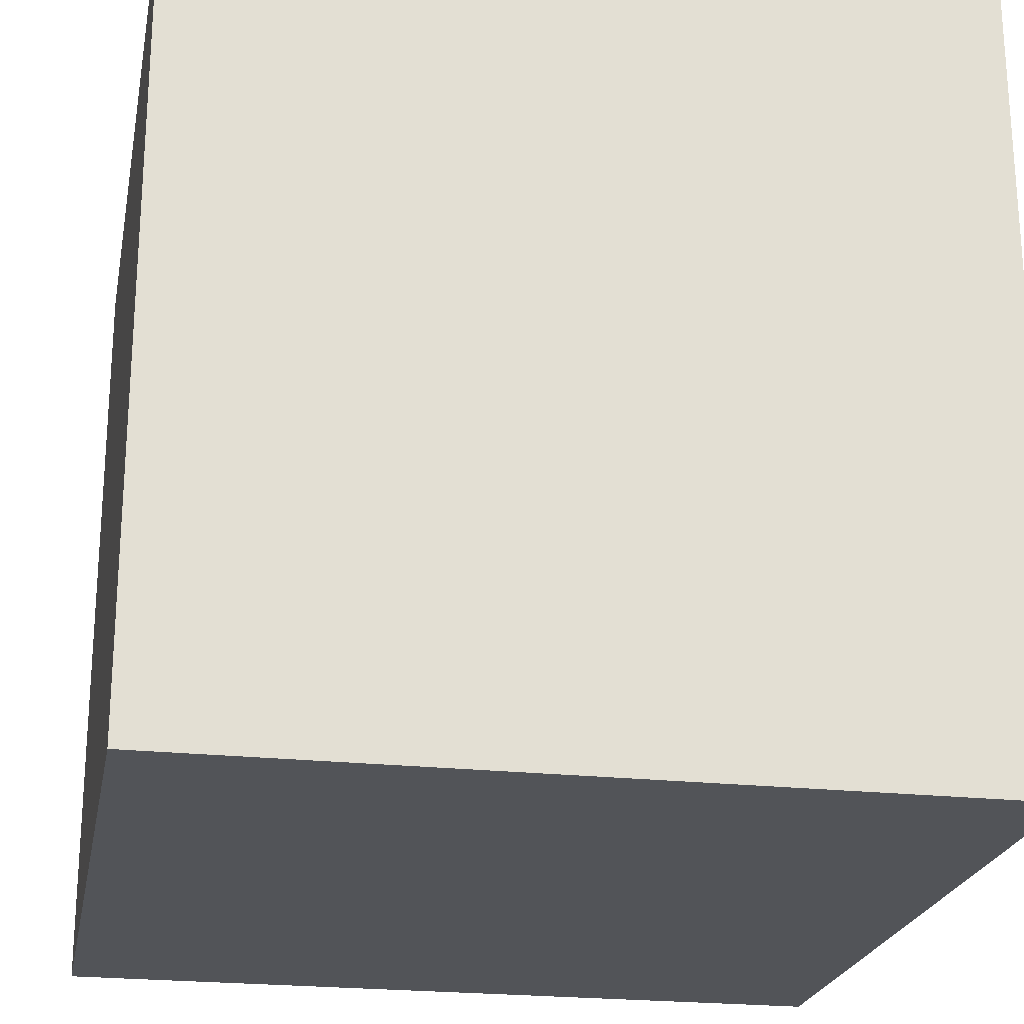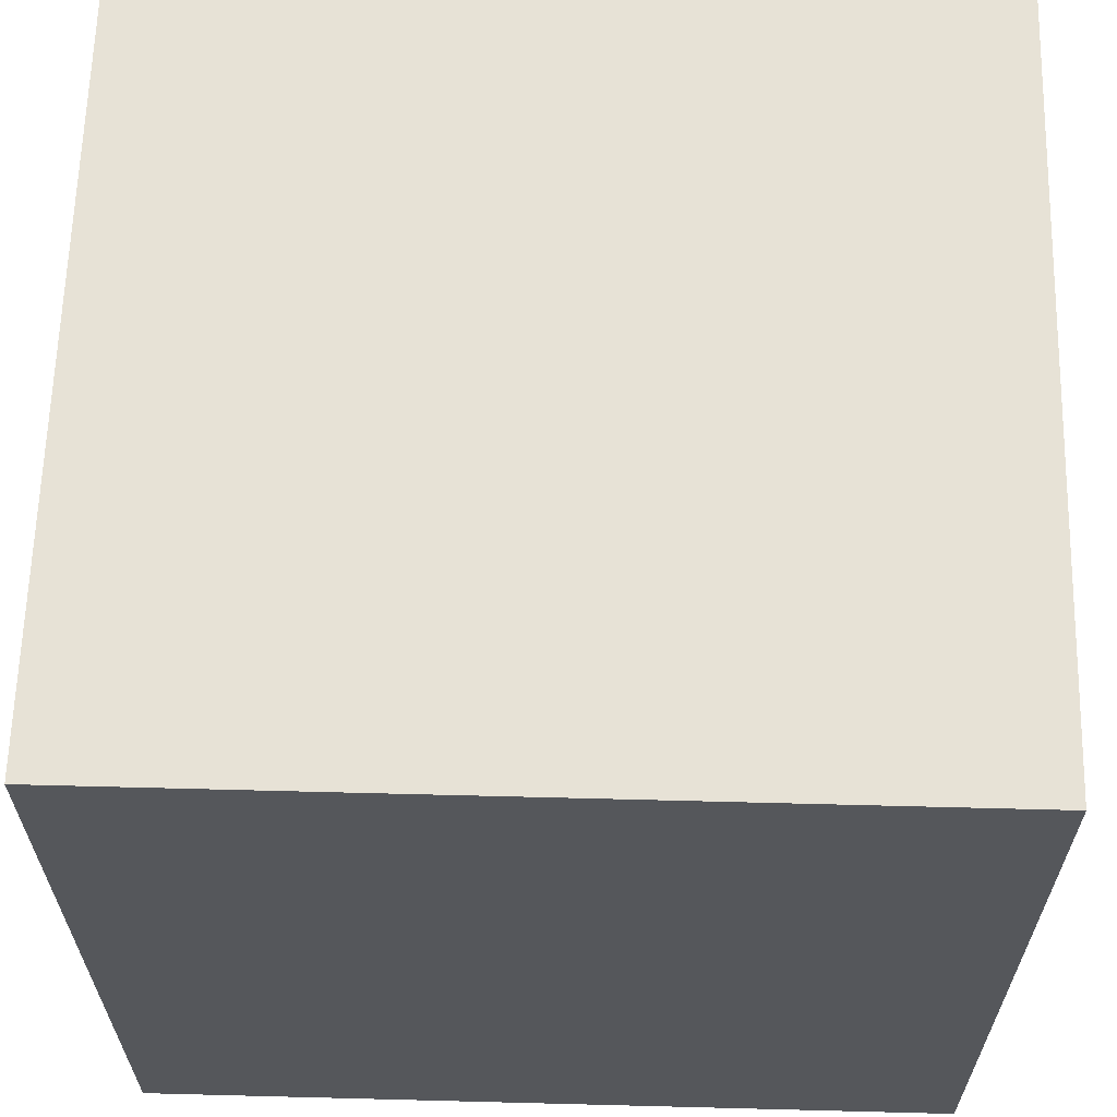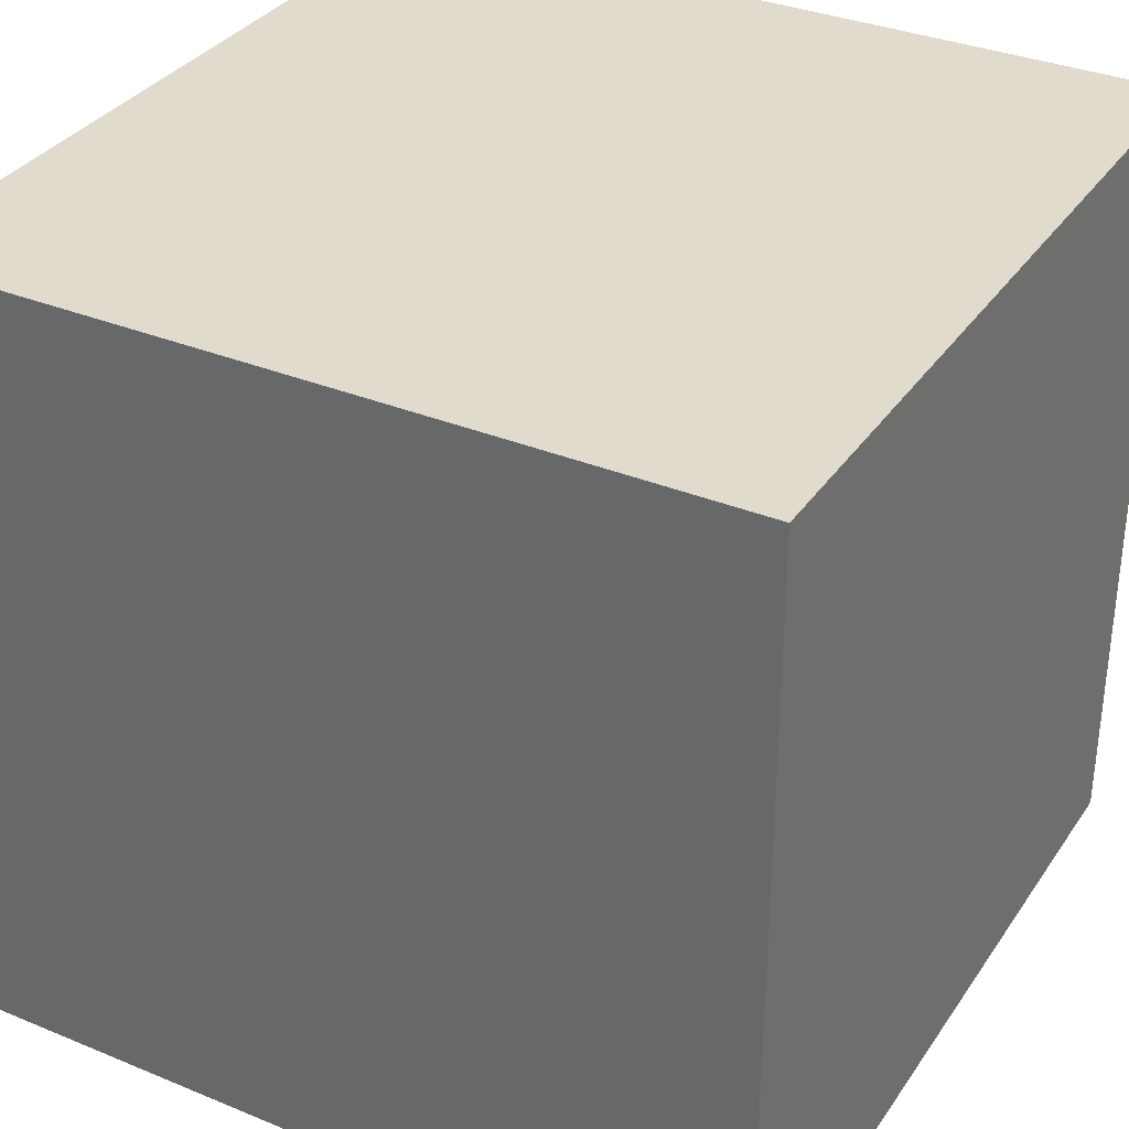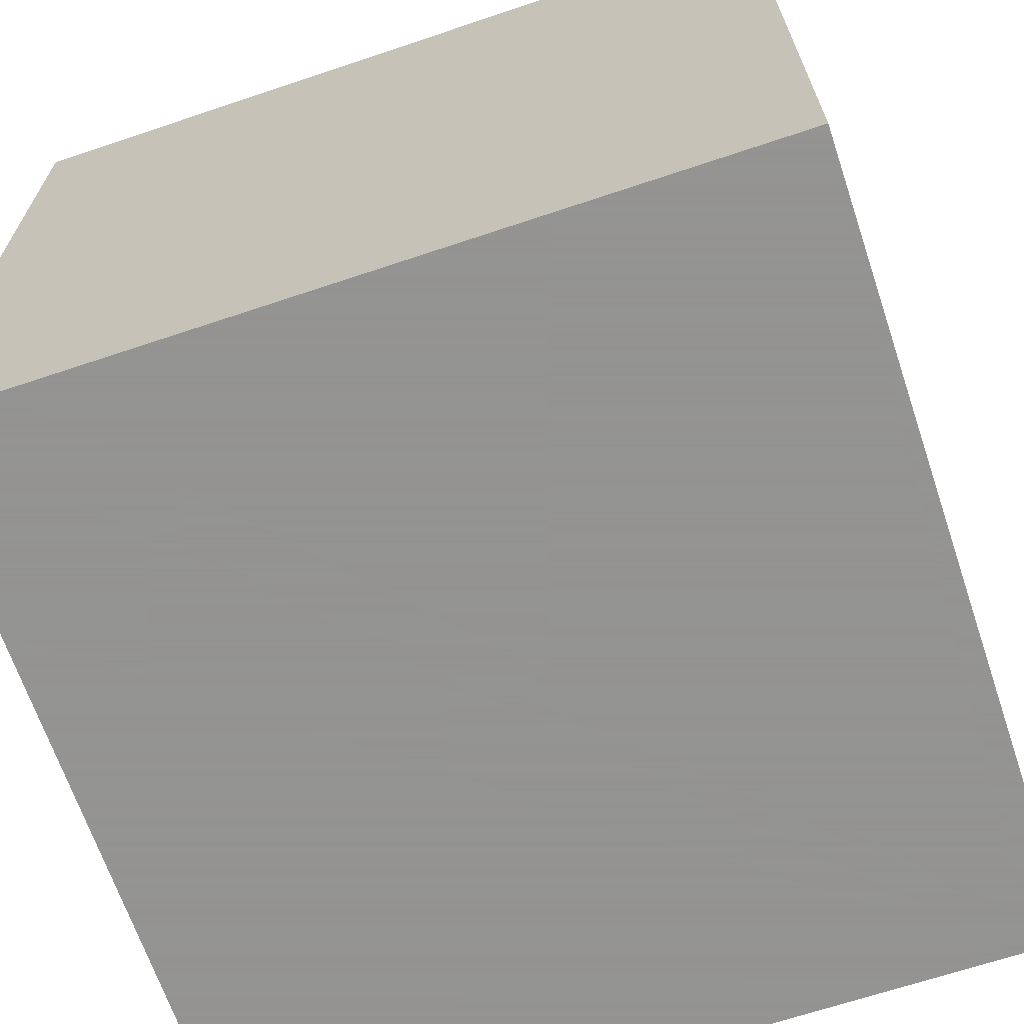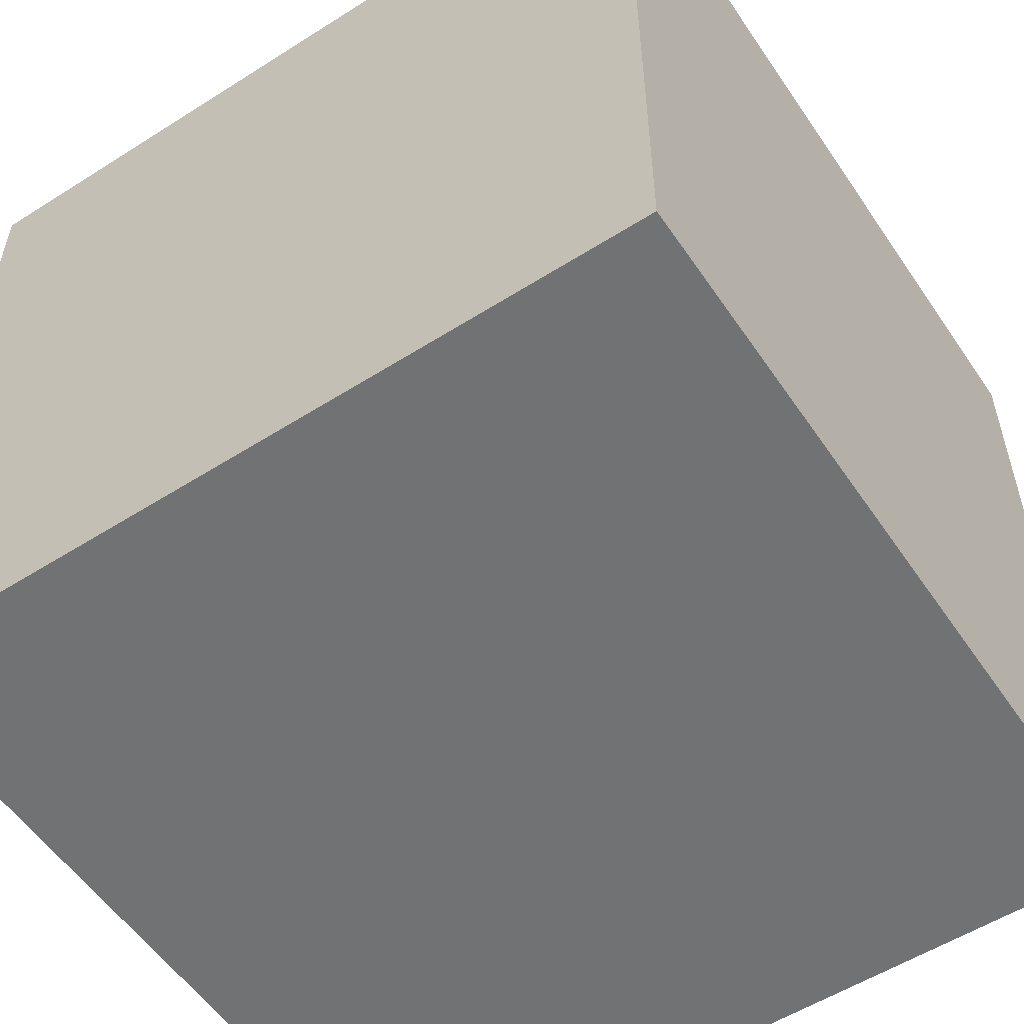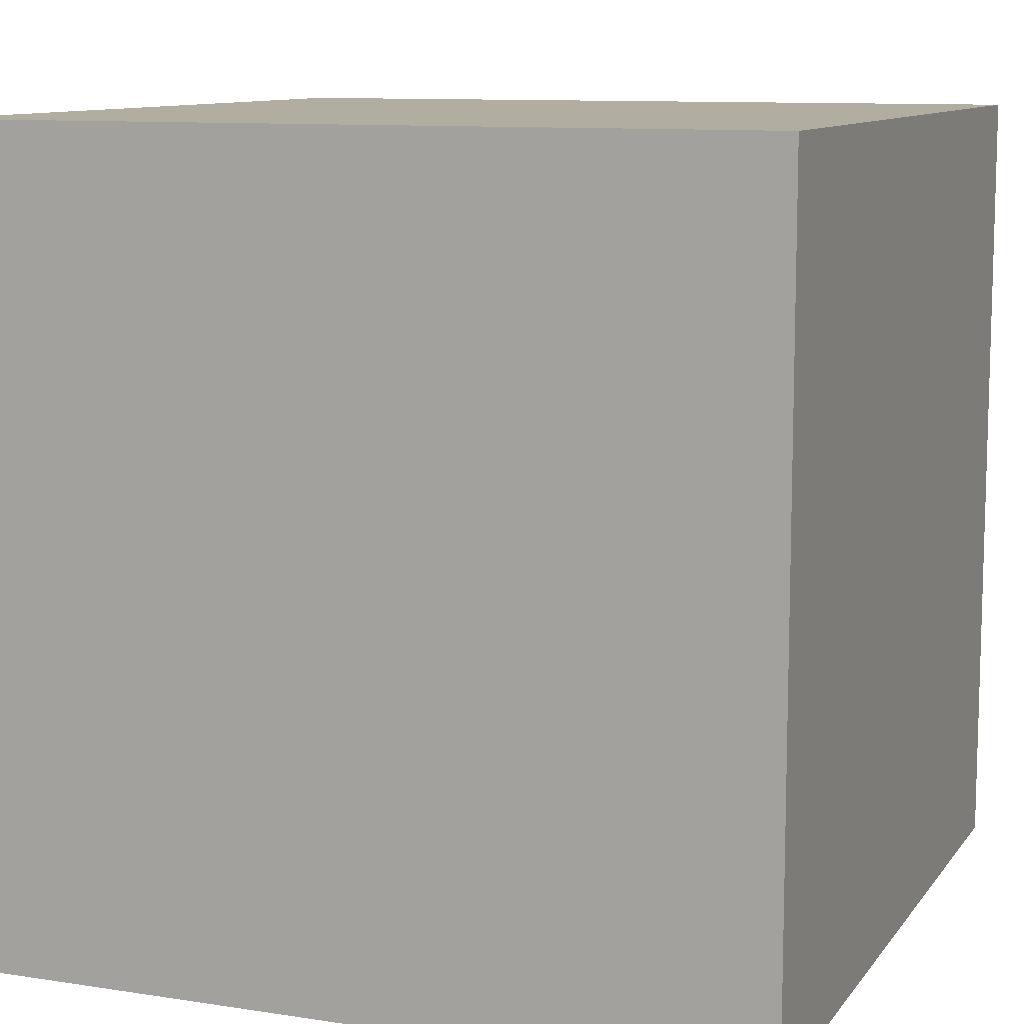
<metadata>
{"format":"obj","ext":"obj","renderer":"f3d","projection":"perspective","resolution":1024,"background":"white","views":[{"elev":-22.9,"azim":-100.7,"up":"+Y"},{"elev":63.2,"azim":91.5,"up":"+Y"},{"elev":33.9,"azim":-60.8,"up":"+Y"},{"elev":-66.9,"azim":-71.4,"up":"+Z"},{"elev":-55.5,"azim":123.7,"up":"+Z"},{"elev":10.3,"azim":-68.6,"up":"+Y"}]}
</metadata>
<code>
g W_rfel
v -100 -100 100
v -100 100 100
v 100 -100 100
v 100 100 100
v 100 -100 -100
v 100 100 -100
v -100 -100 -100
v -100 100 -100
f 1 2 4 3
f 3 4 6 5
f 5 6 8 7
f 7 8 2 1
f 2 8 6 4
f 7 1 3 5

</code>
